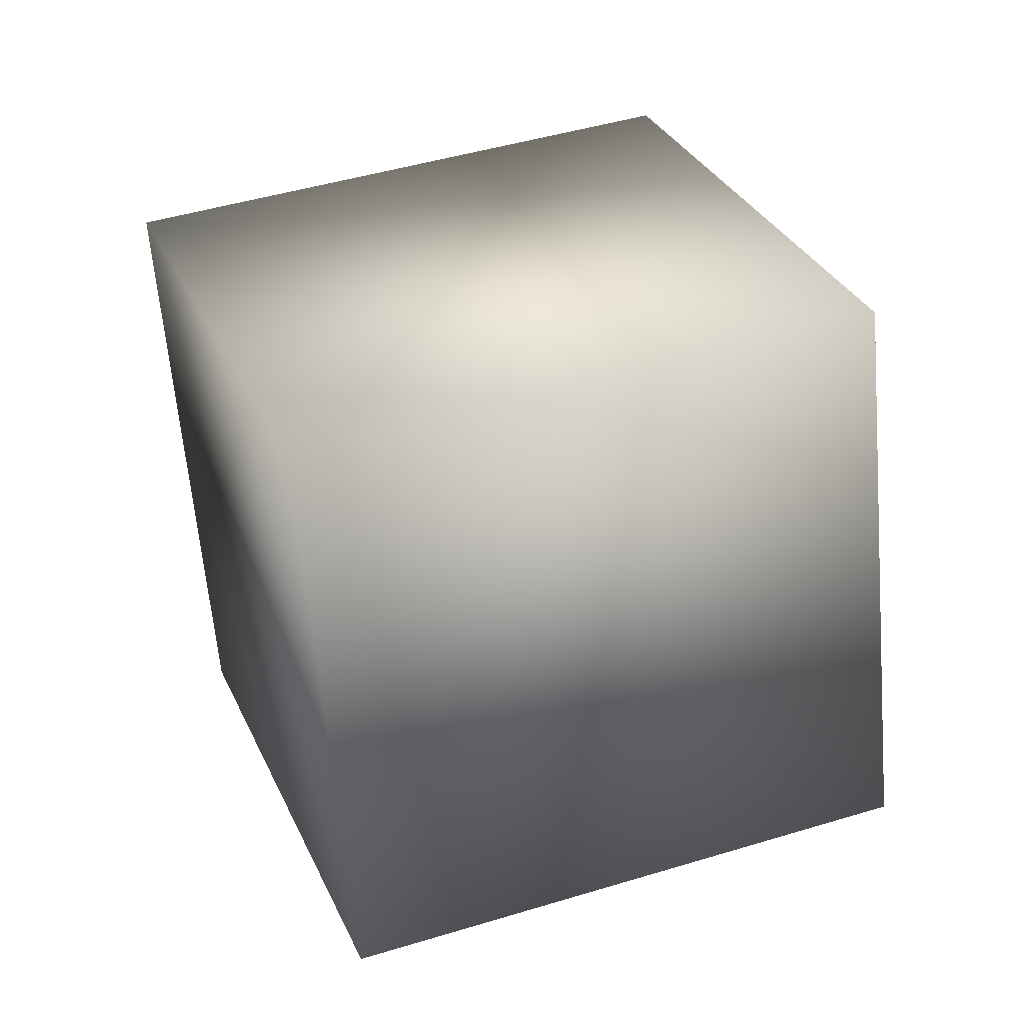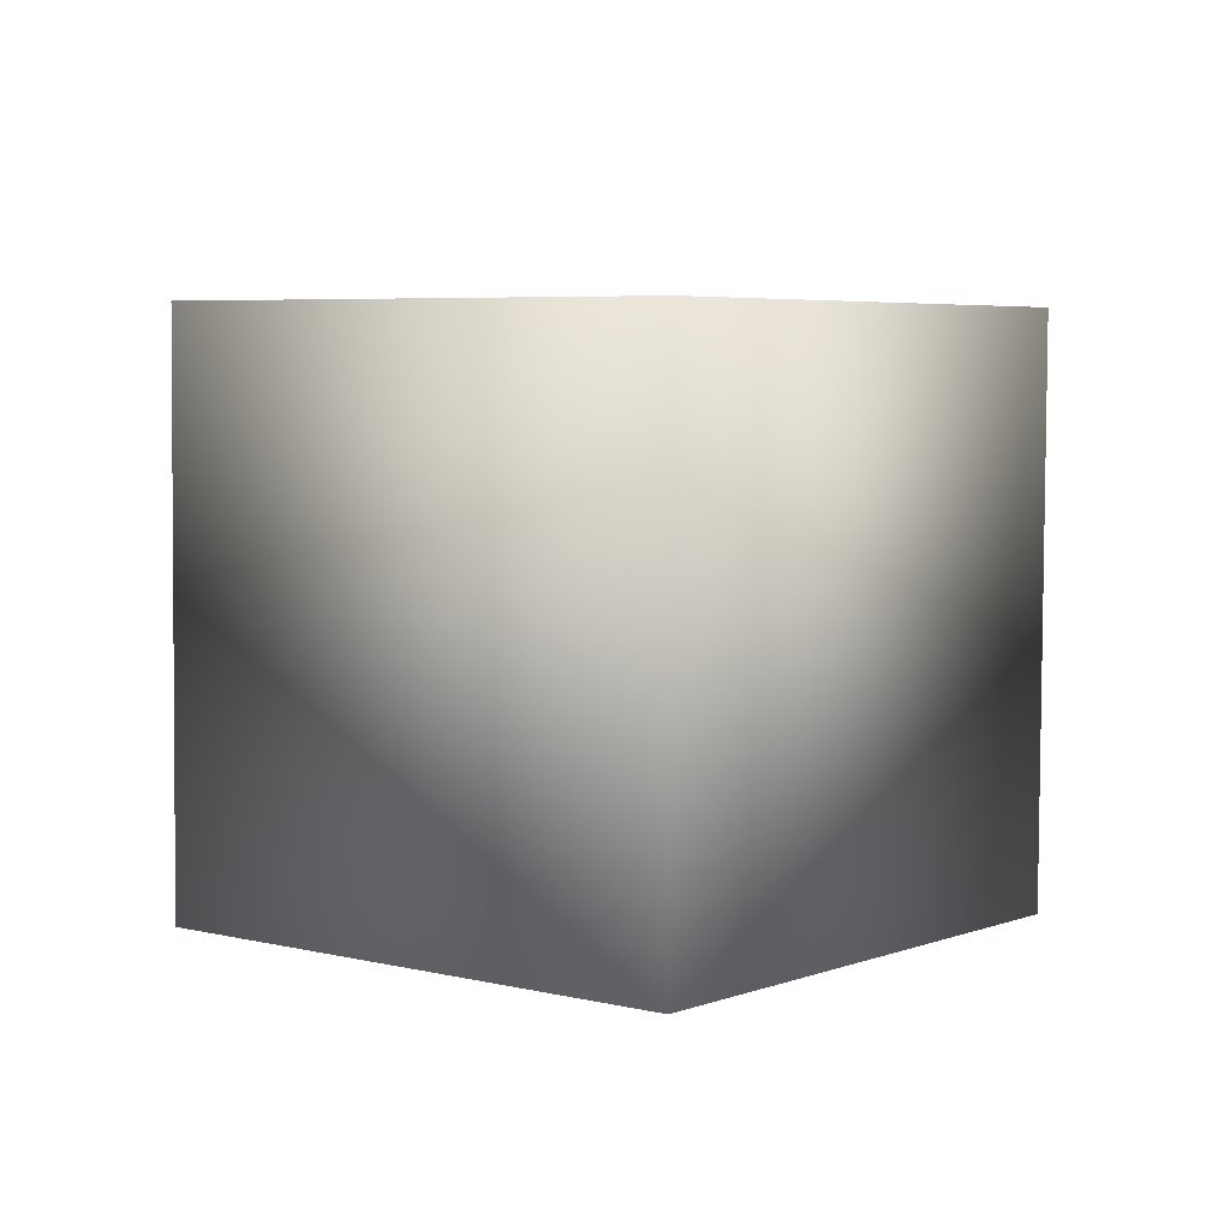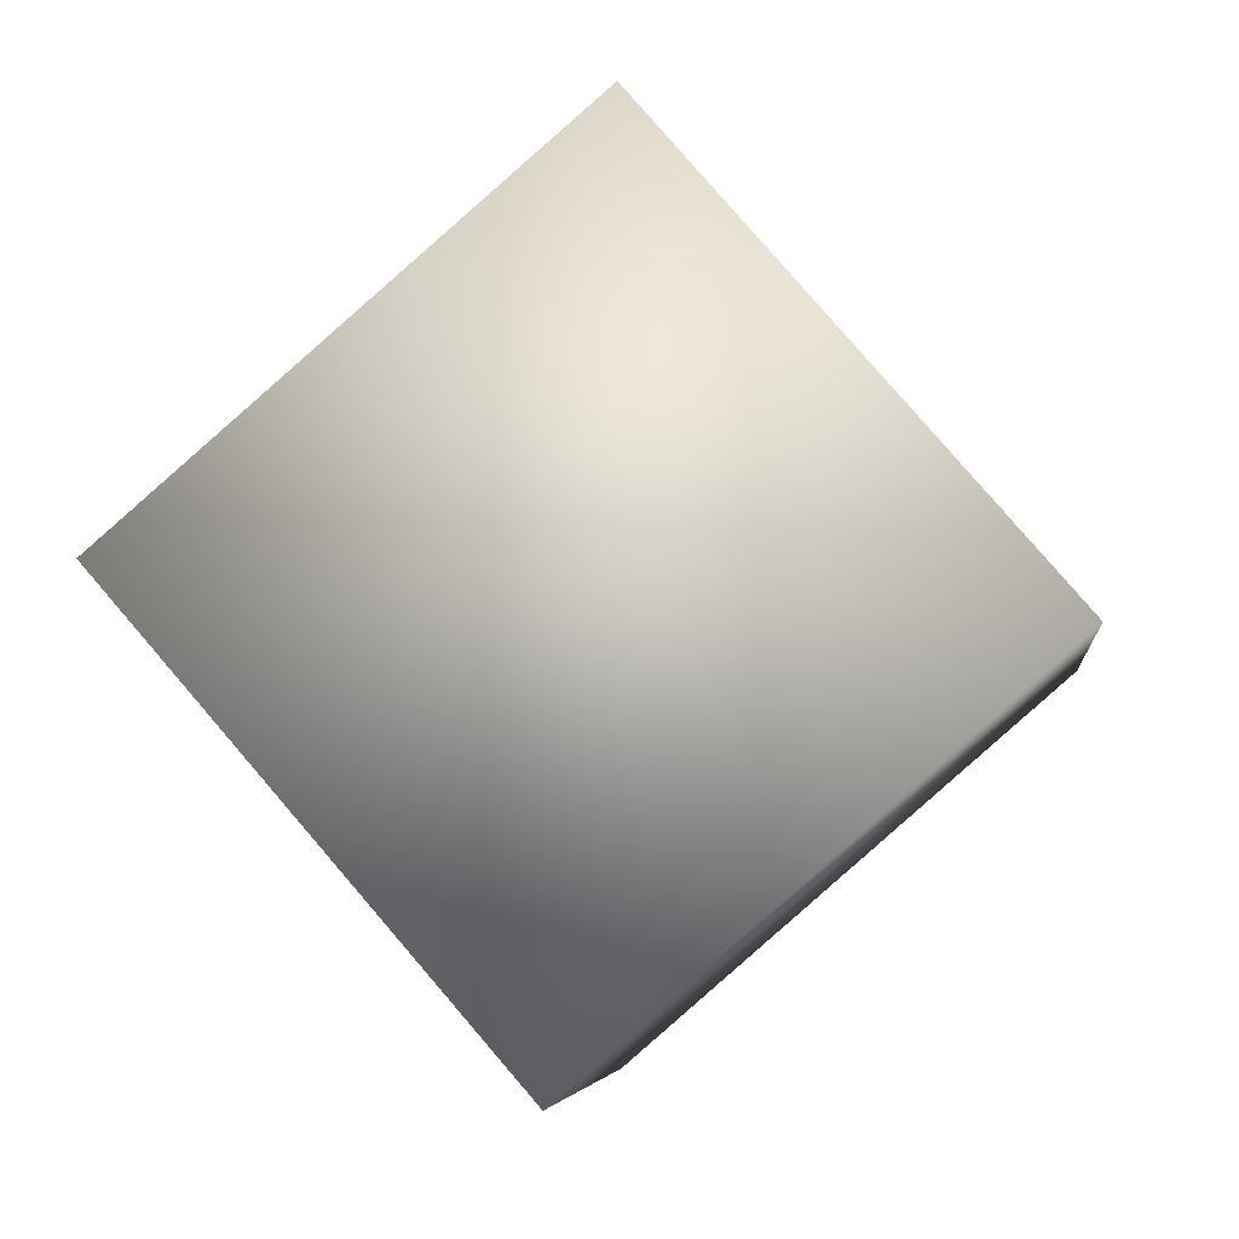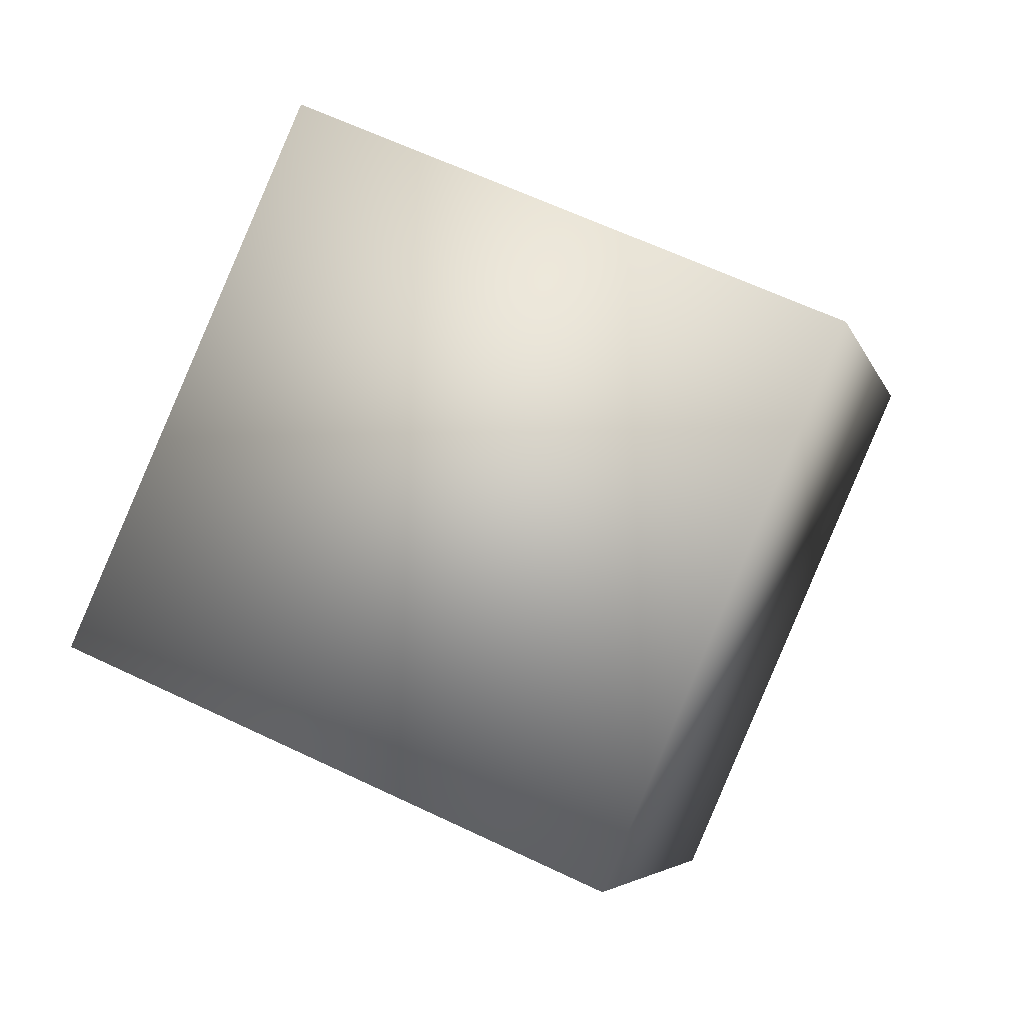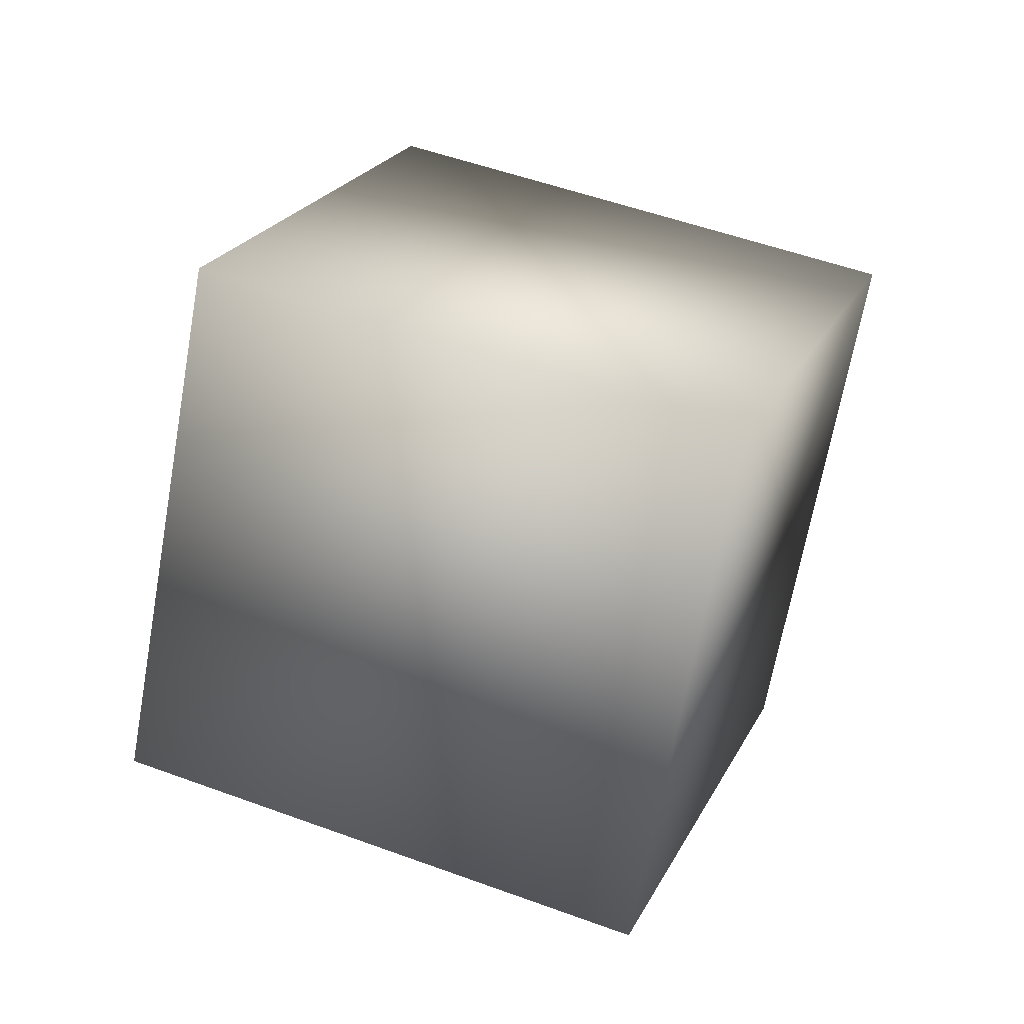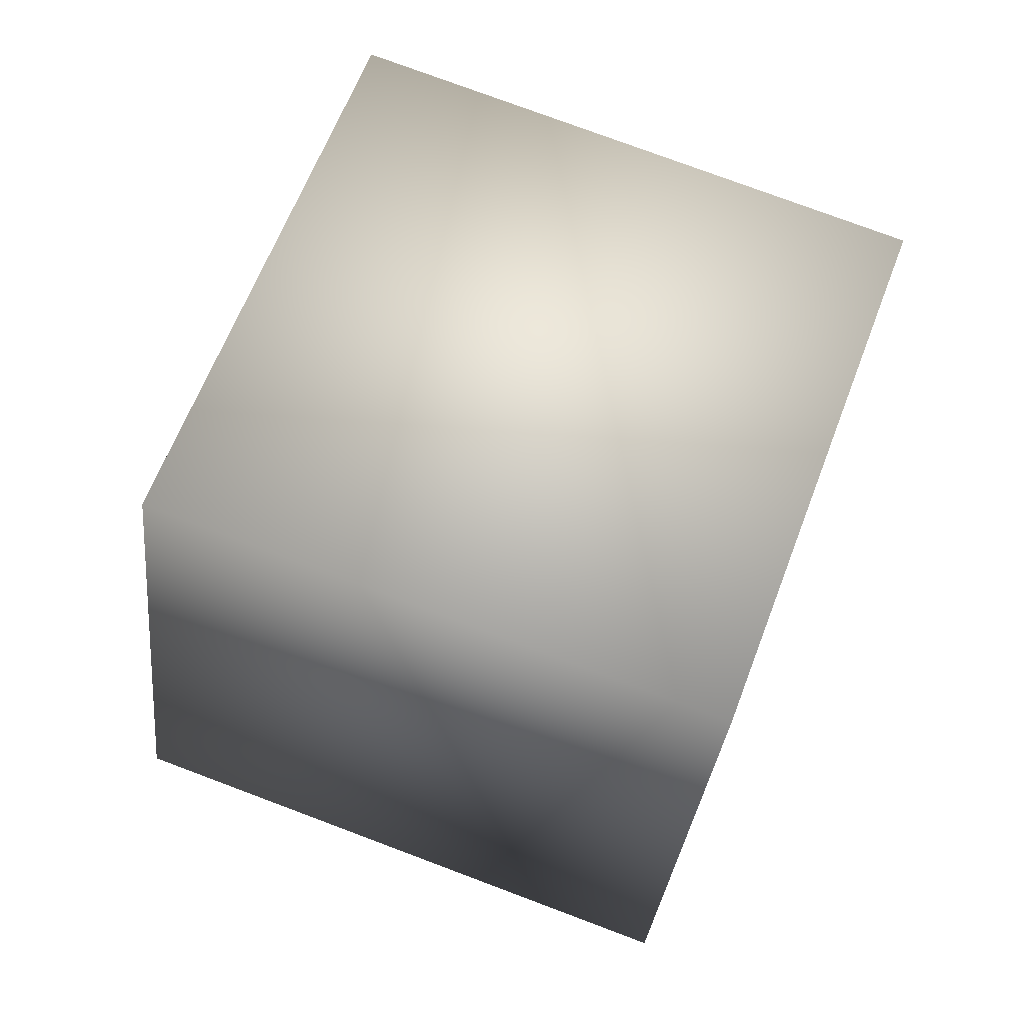
<metadata>
{"format":"obj","ext":"obj","renderer":"f3d","projection":"perspective","resolution":1024,"background":"white","views":[{"elev":-71.9,"azim":77.4,"up":"+Z"},{"elev":-22.9,"azim":47.7,"up":"+Y"},{"elev":64.3,"azim":30.7,"up":"+Z"},{"elev":-76.3,"azim":-131.2,"up":"+Z"},{"elev":-1.3,"azim":26.4,"up":"+Y"},{"elev":39.5,"azim":-0.5,"up":"+Z"}]}
</metadata>
<code>
o Cube
v 1.191 0.9495 -0.8241
v 0.4941 -0.8197 -1.444
v -1.372 -0.2283 -1.033
v -0.6745 1.541 -0.4131
v 1.372 0.2283 1.033
v 0.6745 -1.541 0.4131
v -1.191 -0.9495 0.8241
v -0.4941 0.8197 1.444
f 2 4 1
f 8 6 5
f 5 2 1
f 6 3 2
f 3 8 4
f 1 8 5
f 2 3 4
f 8 7 6
f 5 6 2
f 6 7 3
f 3 7 8
f 1 4 8

</code>
